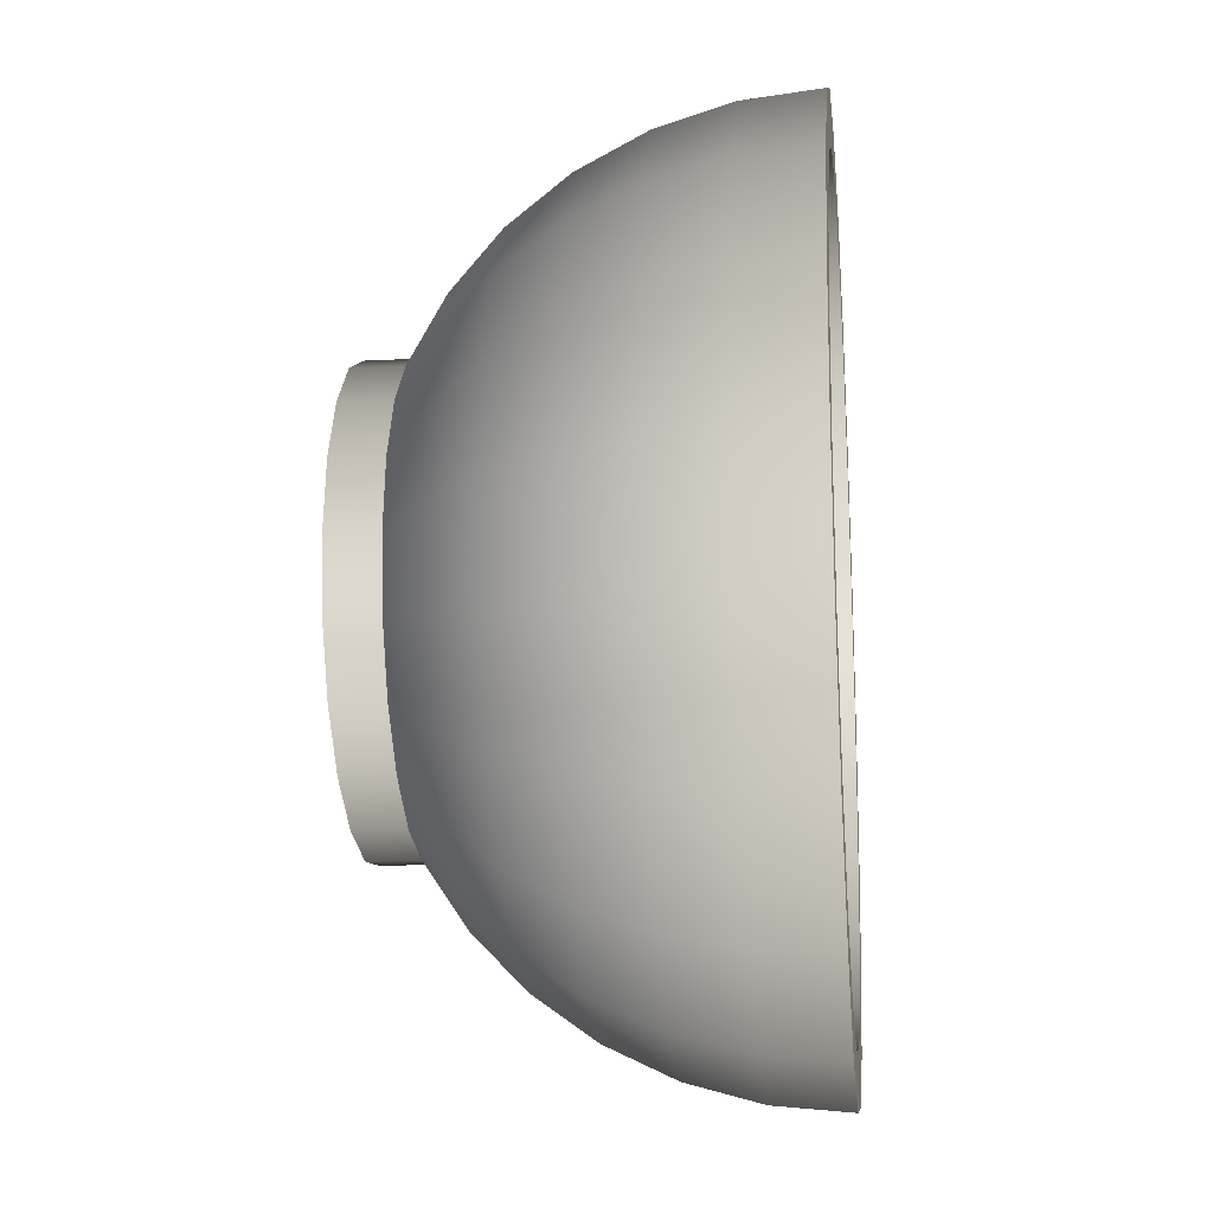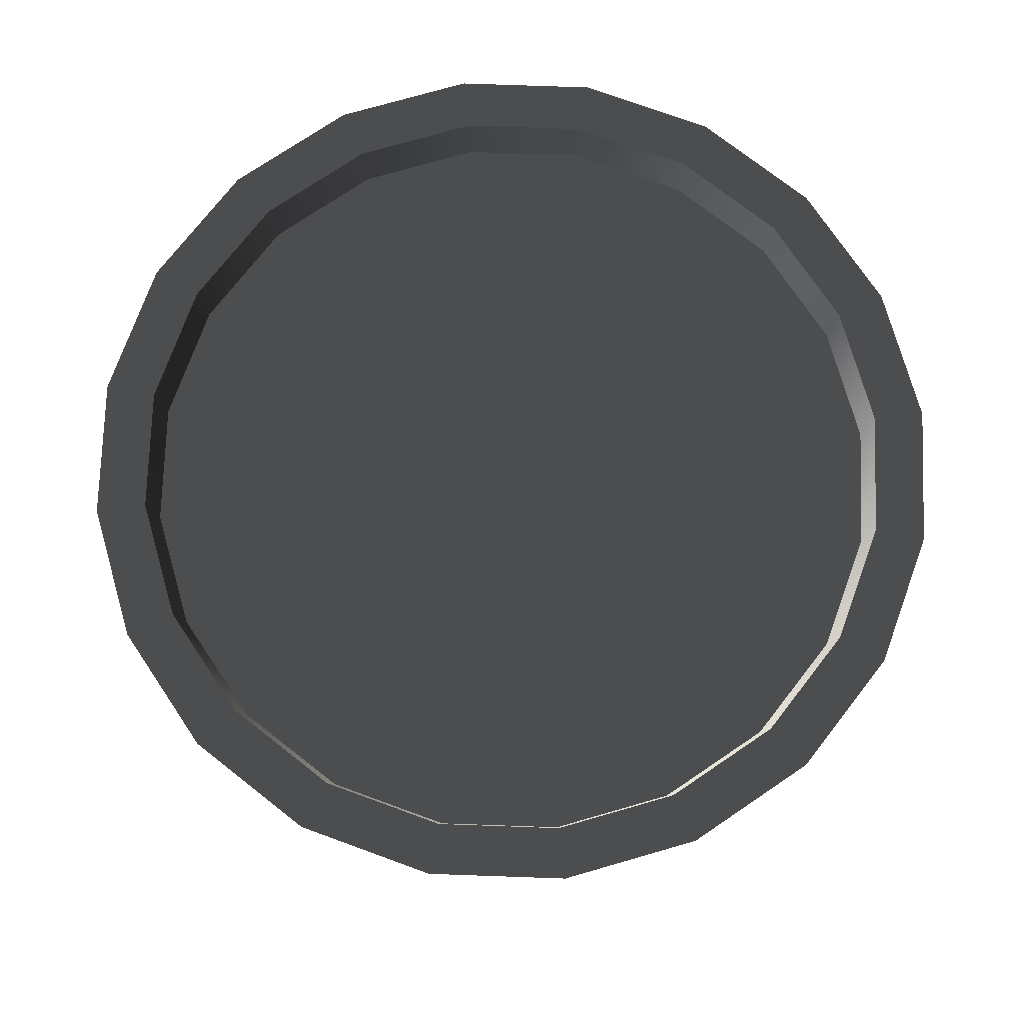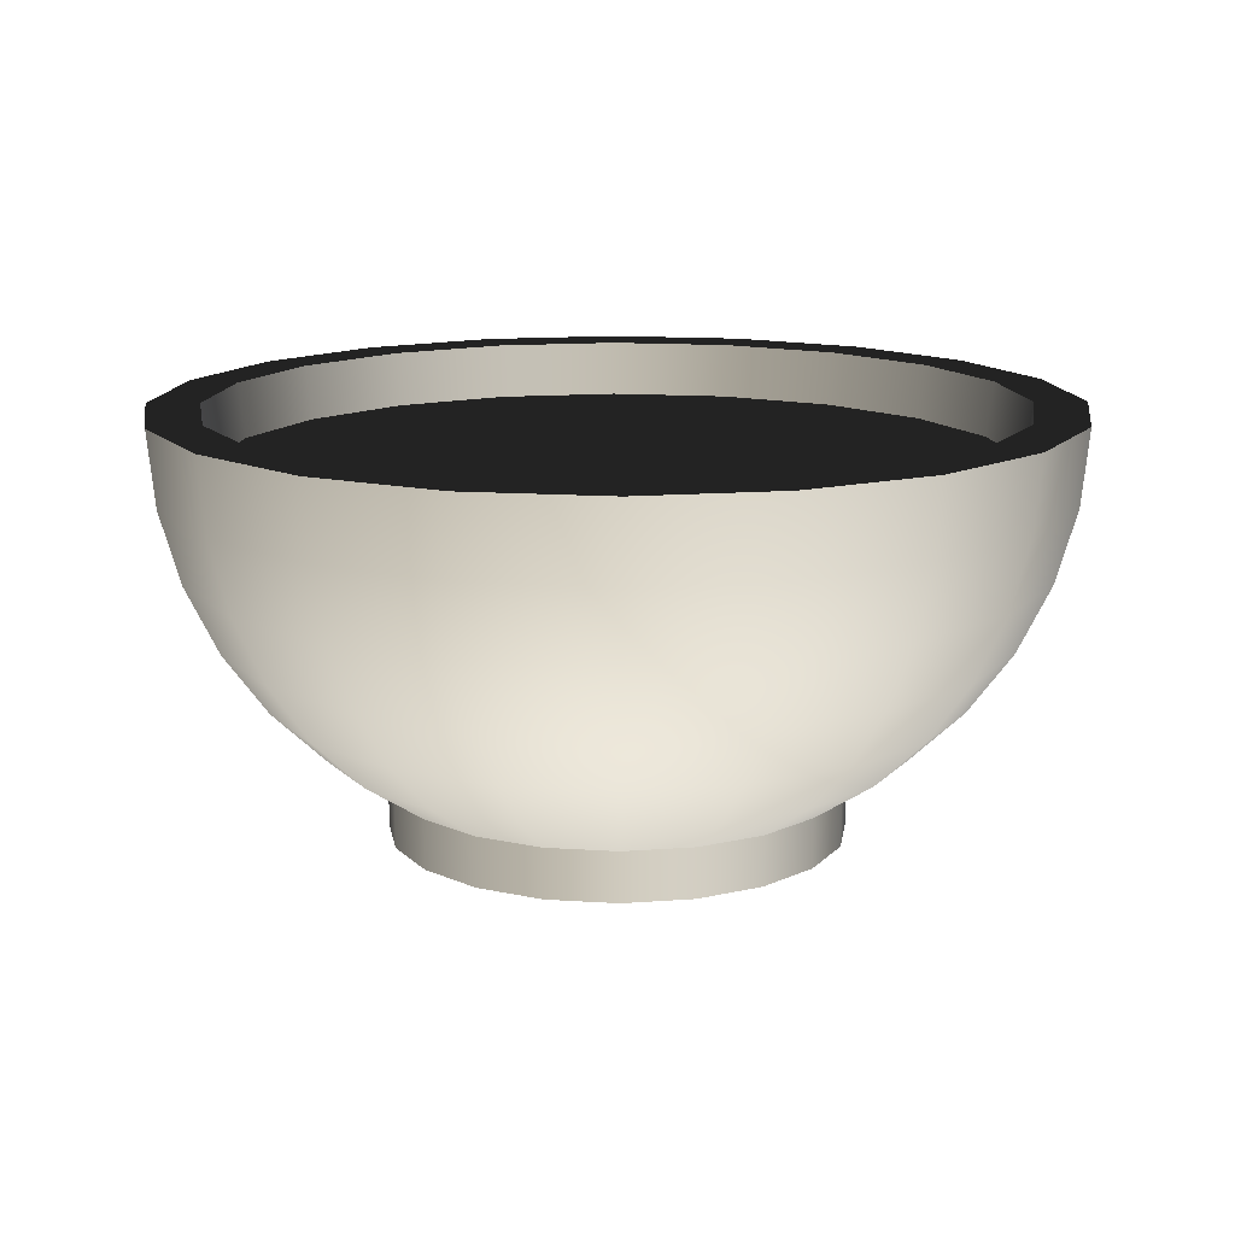
<metadata>
{"format":"obj","ext":"obj","renderer":"f3d","projection":"perspective","resolution":1024,"background":"white","views":[{"elev":-17.1,"azim":-84.1,"up":"+Y"},{"elev":75.2,"azim":119.0,"up":"+Z"},{"elev":14.1,"azim":17.4,"up":"+Z"}]}
</metadata>
<code>
v 0 -0.07195 0.03442
v -0.02182 -0.06715 0.02439
v -0.02223 -0.06843 0.03442
v 0 -0.0706 0.02439
v -0.0415 -0.05712 0.02439
v -0.02515 -0.0774 0.03442
v 0.02223 -0.06843 0.03442
v -0.04229 -0.05821 0.03442
v -0.04783 -0.06584 0.03442
v 0.02515 -0.0774 0.03442
v 0.02182 -0.06715 0.02439
v -0.05712 -0.0415 0.02439
v -0.04704 -0.06475 0.02075
v 0 -0.08138 0.03442
v 0.0415 -0.05712 0.02439
v 0.04783 -0.06584 0.03442
v -0.05821 -0.04229 0.03442
v -0.06584 -0.04783 0.03442
v 0.04229 -0.05821 0.03442
v 0.05712 -0.0415 0.02439
v -0.02473 -0.07611 0.02075
v -0.06475 -0.04704 0.02075
v 0.02473 -0.07611 0.02075
v 0.04704 -0.06475 0.02075
v -0.06843 -0.02223 0.03442
v 0.05821 -0.04229 0.03442
v -0.04485 -0.06173 0.007533
v -0.06173 -0.04485 0.007533
v 0 -0.08003 0.02075
v 0.06584 -0.04783 0.03442
v 0.06475 -0.04704 0.02075
v -0.06715 -0.02182 0.02439
v -0.0774 -0.02515 0.03442
v 0.06715 -0.02182 0.02439
v -0.07611 -0.02473 0.02075
v -0.02358 -0.07257 0.007533
v -0.07257 -0.02358 0.007533
v 0.02358 -0.07257 0.007533
v 0.04485 -0.06173 0.007533
v 0.06173 -0.04485 0.007533
v -0.07195 0 0.03442
v 0.06843 -0.02223 0.03442
v 0.0774 -0.02515 0.03442
v -0.04133 -0.05689 -0.004826
v -0.05689 -0.04133 -0.004826
v -0.06688 -0.02173 -0.004826
v 0 -0.0763 0.007533
v 0.07611 -0.02473 0.02075
v -0.0706 0 0.02439
v -0.08138 0 0.03442
v -0.08003 0 0.02075
v 0.0706 0 0.02439
v -0.0763 0 0.007533
v -0.02173 -0.06688 -0.004826
v -0.07032 0 -0.004826
v 0.02173 -0.06688 -0.004826
v 0.04133 -0.05689 -0.004826
v 0.05689 -0.04133 -0.004826
v 0.07257 -0.02358 0.007533
v -0.06843 0.02223 0.03442
v 0.07195 0 0.03442
v 0.08138 0 0.03442
v -0.03659 -0.05036 -0.01594
v -0.05921 -0.01924 -0.01594
v -0.06225 0 -0.01594
v 0 -0.07032 -0.004826
v 0.08003 0 0.02075
v -0.06715 0.02182 0.02439
v -0.0774 0.02515 0.03442
v -0.07611 0.02473 0.02075
v -0.07257 0.02358 0.007533
v 0.06715 0.02182 0.02439
v -0.06688 0.02173 -0.004826
v -0.01924 -0.05921 -0.01594
v -0.05036 -0.03659 -0.01594
v -0.05921 0.01924 -0.01594
v 0.01924 -0.05921 -0.01594
v 0.03659 -0.05036 -0.01594
v 0.06688 -0.02173 -0.004826
v 0.0763 0 0.007533
v -0.05821 0.04229 0.03442
v 0.06843 0.02223 0.03442
v -0.01618 -0.0498 -0.02547
v -0.03078 -0.04236 -0.02547
v -0.04236 -0.03078 -0.02547
v -0.0498 -0.01618 -0.02547
v -0.0498 0.01618 -0.02547
v 0 -0.06225 -0.01594
v 0.05036 -0.03659 -0.01594
v 0.0774 0.02515 0.03442
v 0.07611 0.02473 0.02075
v -0.05712 0.0415 0.02439
v -0.06584 0.04783 0.03442
v -0.06475 0.04704 0.02075
v -0.06173 0.04485 0.007533
v -0.05689 0.04133 -0.004826
v 0.05712 0.0415 0.02439
v -0.05036 0.03659 -0.01594
v 0 -0.05236 -0.02547
v -0.05236 0 -0.02547
v -0.04236 0.03078 -0.02547
v 0.01618 -0.0498 -0.02547
v 0.03078 -0.04236 -0.02547
v 0.05921 -0.01924 -0.01594
v 0.07032 0 -0.004826
v 0.07257 0.02358 0.007533
v -0.04229 0.05821 0.03442
v 0.05821 0.04229 0.03442
v -0.01265 -0.03895 -0.03311
v 0 -0.04095 -0.03311
v -0.02407 -0.03313 -0.03311
v -0.03313 -0.02407 -0.03311
v -0.03895 -0.01265 -0.03311
v -0.03895 0.01265 -0.03311
v -0.03313 0.02407 -0.03311
v 0.04236 -0.03078 -0.02547
v 0.06584 0.04783 0.03442
v 0.06475 0.04704 0.02075
v -0.0415 0.05712 0.02439
v -0.04783 0.06584 0.03442
v -0.04704 0.06475 0.02075
v -0.04485 0.06173 0.007533
v -0.04133 0.05689 -0.004826
v -0.03659 0.05036 -0.01594
v 0.04229 0.05821 0.03442
v 0.0415 0.05712 0.02439
v -0.03078 0.04236 -0.02547
v -0.04095 0 -0.03311
v -0.02407 0.03313 -0.03311
v 0.01265 -0.03895 -0.03311
v 0.02407 -0.03313 -0.03311
v 0.0498 -0.01618 -0.02547
v 0.06225 0 -0.01594
v 0.06688 0.02173 -0.004826
v 0.06173 0.04485 0.007533
v -0.02223 0.06843 0.03442
v 0.02223 0.06843 0.03442
v -0.01265 -0.03895 -0.04216
v 0 -0.04095 -0.04216
v -0.02407 -0.03313 -0.04216
v -0.03895 -0.01265 -0.04216
v -0.04095 0 -0.04216
v -0.03895 0.01265 -0.04216
v -0.03313 0.02407 -0.04216
v -0.02407 0.03313 -0.04216
v 0.03313 -0.02407 -0.03311
v 0.05236 0 -0.02547
v 0.04783 0.06584 0.03442
v 0.04704 0.06475 0.02075
v -0.02182 0.06715 0.02439
v 0 0.07195 0.03442
v -0.02515 0.0774 0.03442
v -0.02473 0.07611 0.02075
v -0.02358 0.07257 0.007533
v -0.02173 0.06688 -0.004826
v -0.01618 0.0498 -0.02547
v 0.02182 0.06715 0.02439
v -0.01265 0.03895 -0.03311
v 0.01265 -0.03895 -0.04216
v -0.03313 -0.02407 -0.04216
v -0.01265 0.03895 -0.04216
v 0.02407 -0.03313 -0.04216
v 0.03895 -0.01265 -0.03311
v 0.04095 0 -0.03311
v 0.0498 0.01618 -0.02547
v 0.05921 0.01924 -0.01594
v 0.05689 0.04133 -0.004826
v 0.04485 0.06173 0.007533
v 0.02515 0.0774 0.03442
v -0.01924 0.05921 -0.01594
v 0 0.0706 0.02439
v 0.03313 -0.02407 -0.04216
v 0.03895 -0.01265 -0.04216
v 0.03895 0.01265 -0.04216
v 0.02407 0.03313 -0.04216
v 0.03895 0.01265 -0.03311
v 0.02473 0.07611 0.02075
v 0 0.08138 0.03442
v 0 0.08003 0.02075
v 0 0.0763 0.007533
v 0 0.07032 -0.004826
v 0 0.05236 -0.02547
v 0 0.04095 -0.03311
v 0 0.04095 -0.04216
v 0.04095 0 -0.04216
v 0.03313 0.02407 -0.04216
v 0.01265 0.03895 -0.04216
v 0.04236 0.03078 -0.02547
v 0.03313 0.02407 -0.03311
v 0.05036 0.03659 -0.01594
v 0.04133 0.05689 -0.004826
v 0.02358 0.07257 0.007533
v 0 0.06225 -0.01594
v 0.02407 0.03313 -0.03311
v 0.03659 0.05036 -0.01594
v 0.01924 0.05921 -0.01594
v 0.01618 0.0498 -0.02547
v 0.01265 0.03895 -0.03311
v 0.03078 0.04236 -0.02547
v 0.02173 0.06688 -0.004826
g mesh1_mesh1-geometry
f 1 2 3
f 2 1 4
f 5 3 2
f 3 6 1
f 7 4 1
f 3 5 8
f 3 9 6
f 10 1 6
f 4 7 11
f 10 7 1
f 12 8 5
f 8 9 3
f 13 6 9
f 10 6 14
f 7 15 11
f 16 7 10
f 8 12 17
f 8 18 9
f 19 20 15
f 6 13 21
f 9 22 13
f 21 14 6
f 14 23 10
f 15 7 19
f 16 19 7
f 10 24 16
f 12 25 17
f 17 18 8
f 22 9 18
f 20 19 26
f 27 21 13
f 28 13 22
f 14 21 29
f 23 14 29
f 24 10 23
f 30 19 16
f 31 16 24
f 25 12 32
f 25 33 17
f 17 33 18
f 26 34 20
f 18 35 22
f 30 26 19
f 21 27 36
f 13 28 27
f 22 37 28
f 36 29 21
f 29 38 23
f 23 39 24
f 16 31 30
f 24 40 31
f 32 41 25
f 41 33 25
f 35 18 33
f 34 26 42
f 37 22 35
f 43 26 30
f 44 36 27
f 45 27 28
f 46 28 37
f 29 36 47
f 38 29 47
f 39 23 38
f 40 24 39
f 31 43 30
f 40 48 31
f 41 32 49
f 41 50 33
f 33 51 35
f 42 52 34
f 43 42 26
f 35 53 37
f 36 44 54
f 27 45 44
f 28 46 45
f 37 55 46
f 54 47 36
f 47 56 38
f 38 57 39
f 39 58 40
f 43 31 48
f 48 40 59
f 49 60 41
f 60 50 41
f 51 33 50
f 53 35 51
f 52 42 61
f 62 42 43
f 55 37 53
f 63 54 44
f 45 63 44
f 64 45 46
f 65 46 55
f 47 54 66
f 56 47 66
f 57 38 56
f 58 39 57
f 58 59 40
f 48 62 43
f 59 67 48
f 60 49 68
f 60 69 50
f 50 70 51
f 51 71 53
f 61 72 52
f 62 61 42
f 53 73 55
f 54 63 74
f 63 45 75
f 45 64 75
f 46 65 64
f 55 76 65
f 74 66 54
f 66 77 56
f 56 78 57
f 78 58 57
f 59 58 79
f 62 48 67
f 67 59 80
f 68 81 60
f 81 69 60
f 70 50 69
f 71 51 70
f 73 53 71
f 72 61 82
f 62 82 61
f 76 55 73
f 63 83 74
f 75 84 63
f 64 85 75
f 65 86 64
f 87 65 76
f 66 74 88
f 77 66 88
f 78 56 77
f 58 78 89
f 89 79 58
f 79 80 59
f 67 90 62
f 80 91 67
f 81 68 92
f 81 93 69
f 69 94 70
f 70 95 71
f 71 96 73
f 82 97 72
f 90 82 62
f 73 98 76
f 83 63 84
f 99 74 83
f 84 75 85
f 85 64 86
f 86 65 100
f 65 87 100
f 76 101 87
f 74 99 88
f 99 77 88
f 102 78 77
f 103 89 78
f 79 89 104
f 80 79 105
f 90 67 91
f 91 80 106
f 92 107 81
f 107 93 81
f 94 69 93
f 95 70 94
f 96 71 95
f 98 73 96
f 97 82 108
f 90 108 82
f 101 76 98
f 84 109 83
f 83 110 99
f 85 111 84
f 86 112 85
f 100 113 86
f 114 100 87
f 115 87 101
f 77 99 102
f 78 102 103
f 89 103 116
f 116 104 89
f 104 105 79
f 105 106 80
f 91 117 90
f 106 118 91
f 107 92 119
f 107 120 93
f 93 121 94
f 94 122 95
f 95 123 96
f 96 124 98
f 97 125 126
f 125 97 108
f 117 108 90
f 98 127 101
f 109 84 111
f 110 83 109
f 110 102 99
f 111 85 112
f 112 86 113
f 113 100 128
f 100 114 128
f 87 115 114
f 101 129 115
f 130 103 102
f 131 116 103
f 104 116 132
f 105 104 133
f 106 105 134
f 117 91 118
f 118 106 135
f 119 136 107
f 136 120 107
f 121 93 120
f 122 94 121
f 123 95 122
f 124 96 123
f 127 98 124
f 137 126 125
f 117 125 108
f 129 101 127
f 111 138 109
f 109 139 110
f 102 110 130
f 112 140 111
f 141 112 113
f 142 113 128
f 143 128 114
f 144 114 115
f 145 115 129
f 103 130 131
f 116 131 146
f 146 132 116
f 147 104 132
f 104 147 133
f 133 134 105
f 134 135 106
f 118 148 117
f 135 149 118
f 136 119 150
f 151 120 136
f 152 121 120
f 153 122 121
f 154 123 122
f 155 124 123
f 124 156 127
f 126 137 157
f 148 137 125
f 148 125 117
f 127 158 129
f 138 111 140
f 139 109 138
f 159 110 139
f 110 159 130
f 140 112 160
f 112 141 160
f 113 142 141
f 128 143 142
f 114 144 143
f 115 145 144
f 129 161 145
f 130 162 131
f 162 146 131
f 132 146 163
f 132 164 147
f 165 133 147
f 134 133 166
f 135 134 167
f 148 118 149
f 149 135 168
f 150 151 136
f 169 120 151
f 121 152 153
f 169 152 120
f 122 153 154
f 123 154 155
f 124 155 170
f 156 124 170
f 158 127 156
f 137 171 157
f 148 151 137
f 161 129 158
f 140 159 138
f 138 159 139
f 162 130 159
f 160 162 140
f 141 172 160
f 142 173 141
f 143 174 142
f 144 174 143
f 145 175 144
f 161 175 145
f 146 162 172
f 172 163 146
f 164 132 163
f 176 147 164
f 133 165 166
f 147 176 165
f 166 167 134
f 167 168 135
f 149 169 148
f 168 177 149
f 151 150 171
f 151 148 169
f 178 153 152
f 152 169 178
f 179 154 153
f 180 155 154
f 181 170 155
f 170 182 156
f 156 183 158
f 171 137 151
f 158 184 161
f 140 162 159
f 160 172 162
f 141 173 172
f 142 185 173
f 142 174 185
f 144 186 174
f 144 175 186
f 161 187 175
f 163 172 173
f 173 164 163
f 185 176 164
f 188 166 165
f 189 165 176
f 167 166 190
f 168 167 191
f 169 149 177
f 177 168 192
f 153 178 179
f 169 179 178
f 154 179 180
f 155 180 181
f 170 181 193
f 182 170 193
f 183 156 182
f 184 158 183
f 187 161 184
f 164 173 185
f 176 185 174
f 189 174 186
f 175 189 186
f 187 194 175
f 166 188 190
f 165 189 188
f 174 189 176
f 195 167 190
f 167 195 191
f 191 192 168
f 179 169 177
f 192 179 177
f 179 192 180
f 192 181 180
f 181 196 193
f 196 182 193
f 197 183 182
f 198 184 183
f 184 198 187
f 189 175 194
f 194 187 198
f 199 190 188
f 194 188 189
f 190 199 195
f 195 200 191
f 192 191 200
f 181 192 200
f 196 181 200
f 182 196 197
f 183 197 198
f 198 199 194
f 188 194 199
f 197 195 199
f 200 195 196
f 195 197 196
f 199 198 197
g mesh1_mesh1-geometry
f 3 2 1
f 4 1 2
f 2 3 5
f 1 6 3
f 1 4 7
f 4 2 11
f 8 5 3
f 2 5 15
f 6 9 3
f 6 1 10
f 11 7 4
f 1 7 10
f 11 2 15
f 5 8 12
f 3 9 8
f 15 5 20
f 9 6 13
f 14 6 10
f 11 15 7
f 10 7 16
f 17 12 8
f 5 12 20
f 9 18 8
f 15 20 19
f 21 13 6
f 13 22 9
f 6 14 21
f 10 23 14
f 19 7 15
f 7 19 16
f 16 24 10
f 17 25 12
f 8 18 17
f 20 12 34
f 18 9 22
f 26 19 20
f 13 21 27
f 22 13 28
f 29 21 14
f 29 14 23
f 23 10 24
f 16 19 30
f 24 16 31
f 32 12 25
f 17 33 25
f 18 33 17
f 12 32 34
f 20 34 26
f 22 35 18
f 19 26 30
f 36 27 21
f 27 28 13
f 28 37 22
f 21 29 36
f 23 38 29
f 24 39 23
f 30 31 16
f 31 40 24
f 25 41 32
f 25 33 41
f 33 18 35
f 34 32 52
f 42 26 34
f 35 22 37
f 30 26 43
f 27 36 44
f 28 27 45
f 37 28 46
f 47 36 29
f 47 29 38
f 38 23 39
f 39 24 40
f 30 43 31
f 31 48 40
f 49 32 41
f 33 50 41
f 35 51 33
f 32 49 52
f 34 52 42
f 26 42 43
f 37 53 35
f 54 44 36
f 44 45 27
f 45 46 28
f 46 55 37
f 36 47 54
f 38 56 47
f 39 57 38
f 40 58 39
f 48 31 43
f 59 40 48
f 41 60 49
f 41 50 60
f 50 33 51
f 51 35 53
f 52 49 72
f 61 42 52
f 43 42 62
f 53 37 55
f 44 54 63
f 44 63 45
f 46 45 64
f 55 46 65
f 66 54 47
f 66 47 56
f 56 38 57
f 57 39 58
f 40 59 58
f 43 62 48
f 48 67 59
f 68 49 60
f 50 69 60
f 51 70 50
f 53 71 51
f 49 68 72
f 52 72 61
f 42 61 62
f 55 73 53
f 74 63 54
f 75 45 63
f 75 64 45
f 64 65 46
f 65 76 55
f 54 66 74
f 56 77 66
f 57 78 56
f 57 58 78
f 79 58 59
f 67 48 62
f 80 59 67
f 60 81 68
f 60 69 81
f 69 50 70
f 70 51 71
f 71 53 73
f 68 92 72
f 82 61 72
f 61 82 62
f 73 55 76
f 74 83 63
f 63 84 75
f 75 85 64
f 64 86 65
f 76 65 87
f 88 74 66
f 88 66 77
f 77 56 78
f 89 78 58
f 58 79 89
f 59 80 79
f 62 90 67
f 67 91 80
f 92 68 81
f 69 93 81
f 70 94 69
f 71 95 70
f 73 96 71
f 72 92 97
f 72 97 82
f 62 82 90
f 76 98 73
f 84 63 83
f 83 74 99
f 85 75 84
f 86 64 85
f 100 65 86
f 100 87 65
f 87 101 76
f 88 99 74
f 88 77 99
f 77 78 102
f 78 89 103
f 104 89 79
f 105 79 80
f 91 67 90
f 106 80 91
f 81 107 92
f 81 93 107
f 93 69 94
f 94 70 95
f 95 71 96
f 96 73 98
f 97 92 126
f 108 82 97
f 82 108 90
f 98 76 101
f 83 109 84
f 99 110 83
f 84 111 85
f 85 112 86
f 86 113 100
f 87 100 114
f 101 87 115
f 102 99 77
f 103 102 78
f 116 103 89
f 89 104 116
f 79 105 104
f 80 106 105
f 90 117 91
f 91 118 106
f 119 92 107
f 93 120 107
f 94 121 93
f 95 122 94
f 96 123 95
f 98 124 96
f 92 119 126
f 126 125 97
f 108 97 125
f 90 108 117
f 101 127 98
f 111 84 109
f 109 83 110
f 99 102 110
f 112 85 111
f 113 86 112
f 128 100 113
f 128 114 100
f 114 115 87
f 115 129 101
f 102 103 130
f 103 116 131
f 132 116 104
f 133 104 105
f 134 105 106
f 118 91 117
f 135 106 118
f 107 136 119
f 107 120 136
f 120 93 121
f 121 94 122
f 122 95 123
f 123 96 124
f 124 98 127
f 126 119 157
f 125 126 137
f 108 125 117
f 127 101 129
f 109 138 111
f 110 139 109
f 130 110 102
f 111 140 112
f 113 112 141
f 128 113 142
f 114 128 143
f 115 114 144
f 129 115 145
f 131 130 103
f 146 131 116
f 116 132 146
f 132 104 147
f 133 147 104
f 105 134 133
f 106 135 134
f 117 148 118
f 118 149 135
f 150 119 136
f 136 120 151
f 120 121 152
f 121 122 153
f 122 123 154
f 123 124 155
f 127 156 124
f 119 150 157
f 157 137 126
f 125 137 148
f 117 125 148
f 129 158 127
f 140 111 138
f 138 109 139
f 139 110 159
f 130 159 110
f 160 112 140
f 160 141 112
f 141 142 113
f 142 143 128
f 143 144 114
f 144 145 115
f 145 161 129
f 131 162 130
f 131 146 162
f 163 146 132
f 147 164 132
f 147 133 165
f 166 133 134
f 167 134 135
f 149 118 148
f 168 135 149
f 136 151 150
f 151 120 169
f 153 152 121
f 120 152 169
f 154 153 122
f 155 154 123
f 170 155 124
f 170 124 156
f 156 127 158
f 171 157 150
f 157 171 137
f 137 151 148
f 158 129 161
f 138 159 140
f 139 159 138
f 159 130 162
f 140 162 160
f 160 172 141
f 141 173 142
f 142 174 143
f 143 174 144
f 144 175 145
f 145 175 161
f 172 162 146
f 146 163 172
f 163 132 164
f 164 147 176
f 166 165 133
f 165 176 147
f 134 167 166
f 135 168 167
f 148 169 149
f 149 177 168
f 171 150 151
f 169 148 151
f 152 153 178
f 178 169 152
f 153 154 179
f 154 155 180
f 155 170 181
f 156 182 170
f 158 183 156
f 151 137 171
f 161 184 158
f 159 162 140
f 162 172 160
f 172 173 141
f 173 185 142
f 185 174 142
f 174 186 144
f 186 175 144
f 175 187 161
f 173 172 163
f 163 164 173
f 164 176 185
f 165 166 188
f 176 165 189
f 190 166 167
f 191 167 168
f 177 149 169
f 192 168 177
f 179 178 153
f 178 179 169
f 180 179 154
f 181 180 155
f 193 181 170
f 193 170 182
f 182 156 183
f 183 158 184
f 184 161 187
f 185 173 164
f 174 185 176
f 186 174 189
f 186 189 175
f 175 194 187
f 190 188 166
f 188 189 165
f 176 189 174
f 190 167 195
f 191 195 167
f 168 192 191
f 177 169 179
f 177 179 192
f 180 192 179
f 180 181 192
f 193 196 181
f 193 182 196
f 182 183 197
f 183 184 198
f 187 198 184
f 194 175 189
f 198 187 194
f 188 190 199
f 189 188 194
f 195 199 190
f 191 200 195
f 200 191 192
f 200 192 181
f 200 181 196
f 197 196 182
f 198 197 183
f 194 199 198
f 199 194 188
f 199 195 197
f 196 195 200
f 196 197 195
f 197 198 199
g mesh1_mesh1-geometry
f 11 2 4
f 15 5 2
f 15 2 11
f 20 5 15
f 20 12 5
f 34 12 20
f 34 32 12
f 52 32 34
f 52 49 32
f 72 49 52
f 72 68 49
f 72 92 68
f 97 92 72
f 126 92 97
f 126 119 92
f 157 119 126
f 157 150 119
f 150 157 171

</code>
